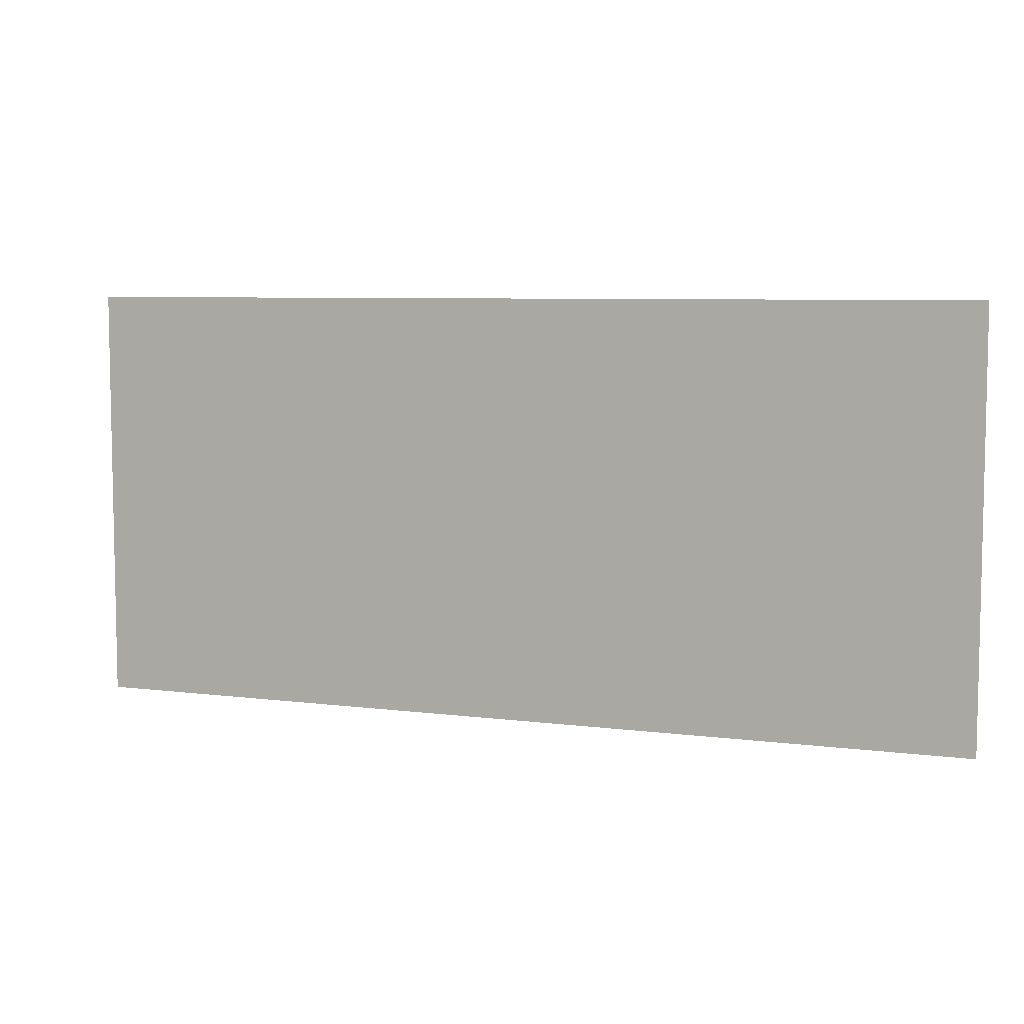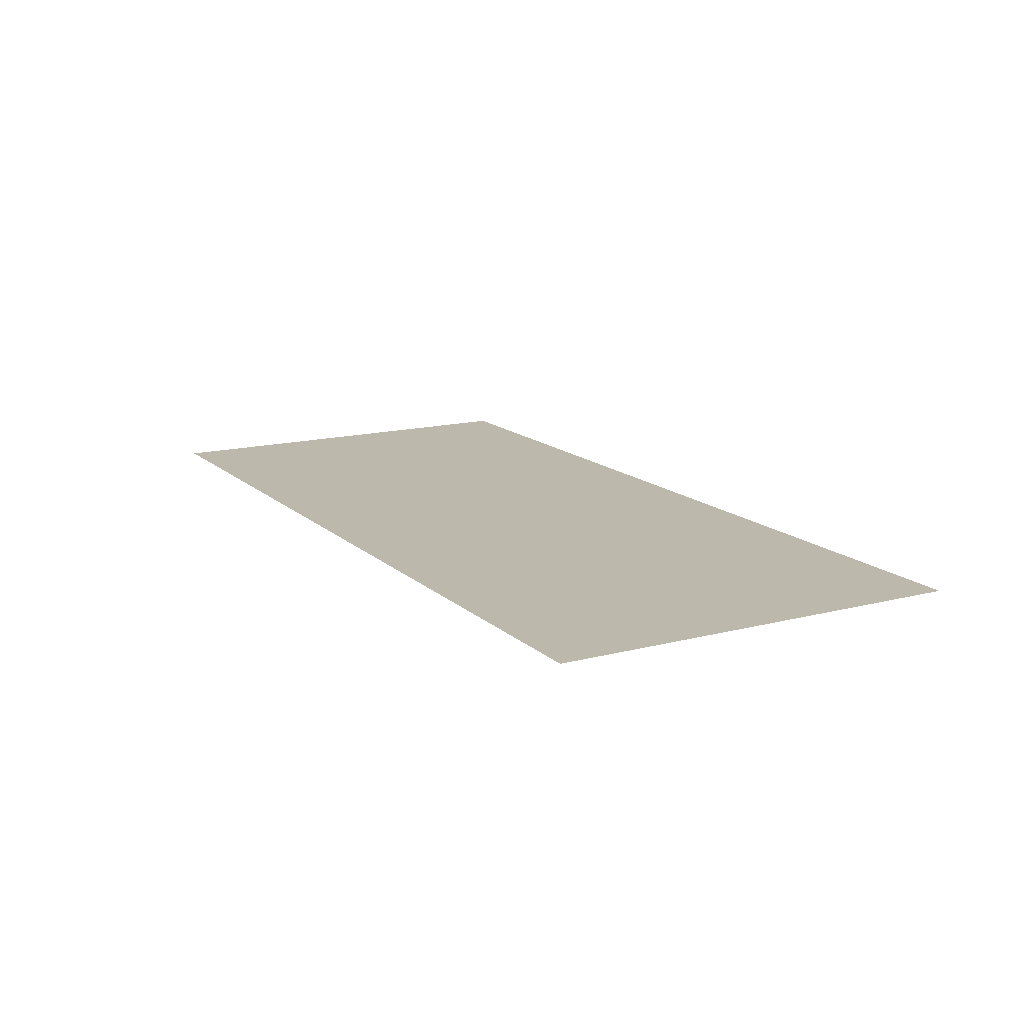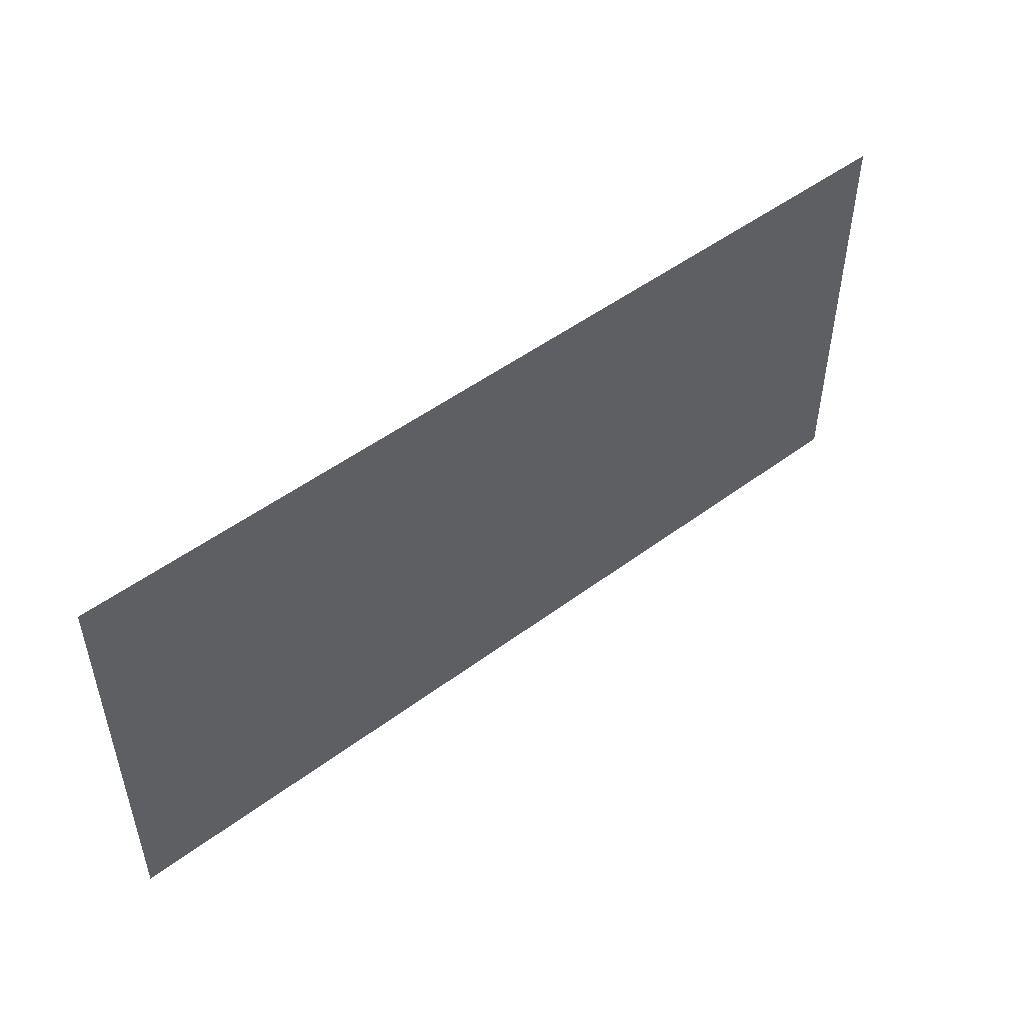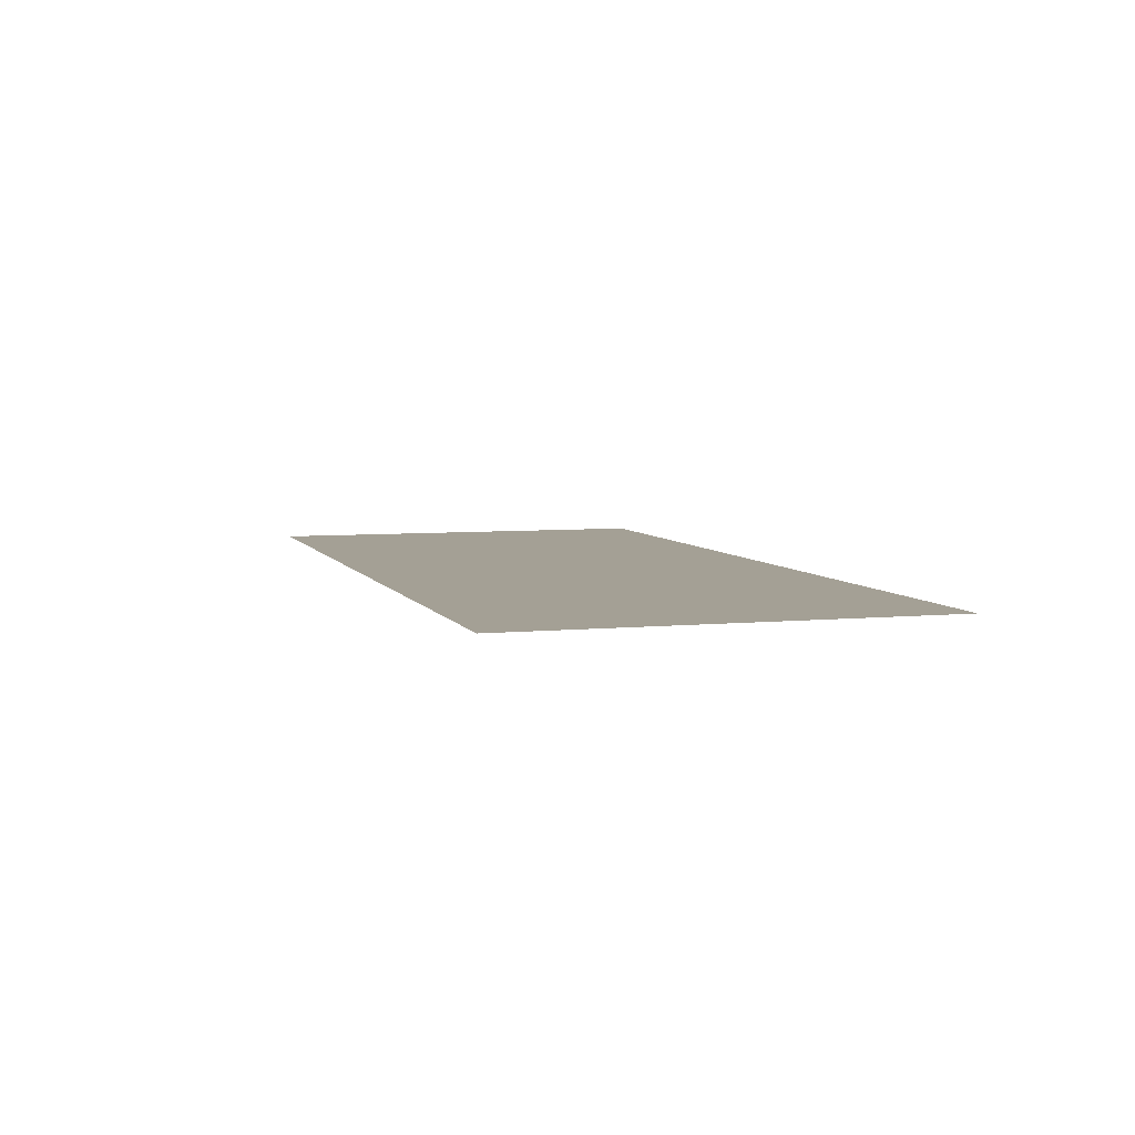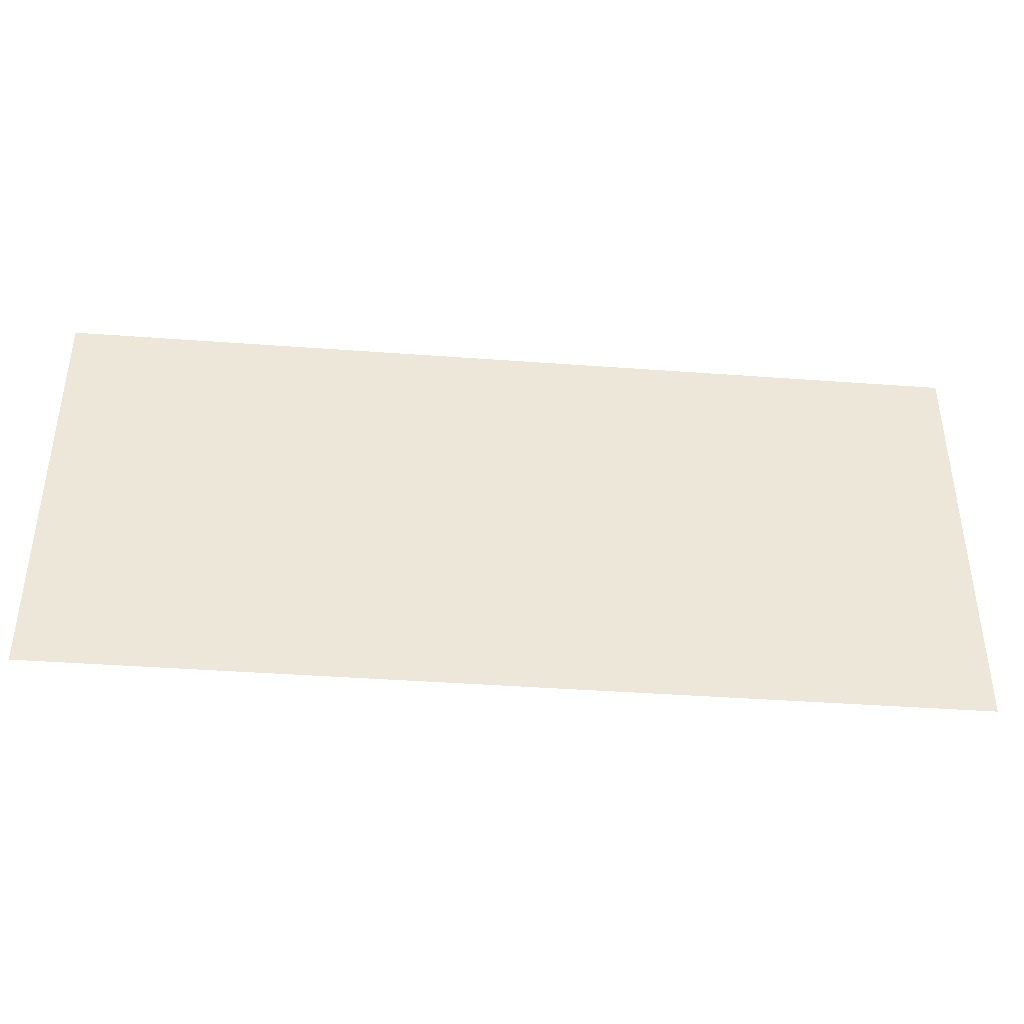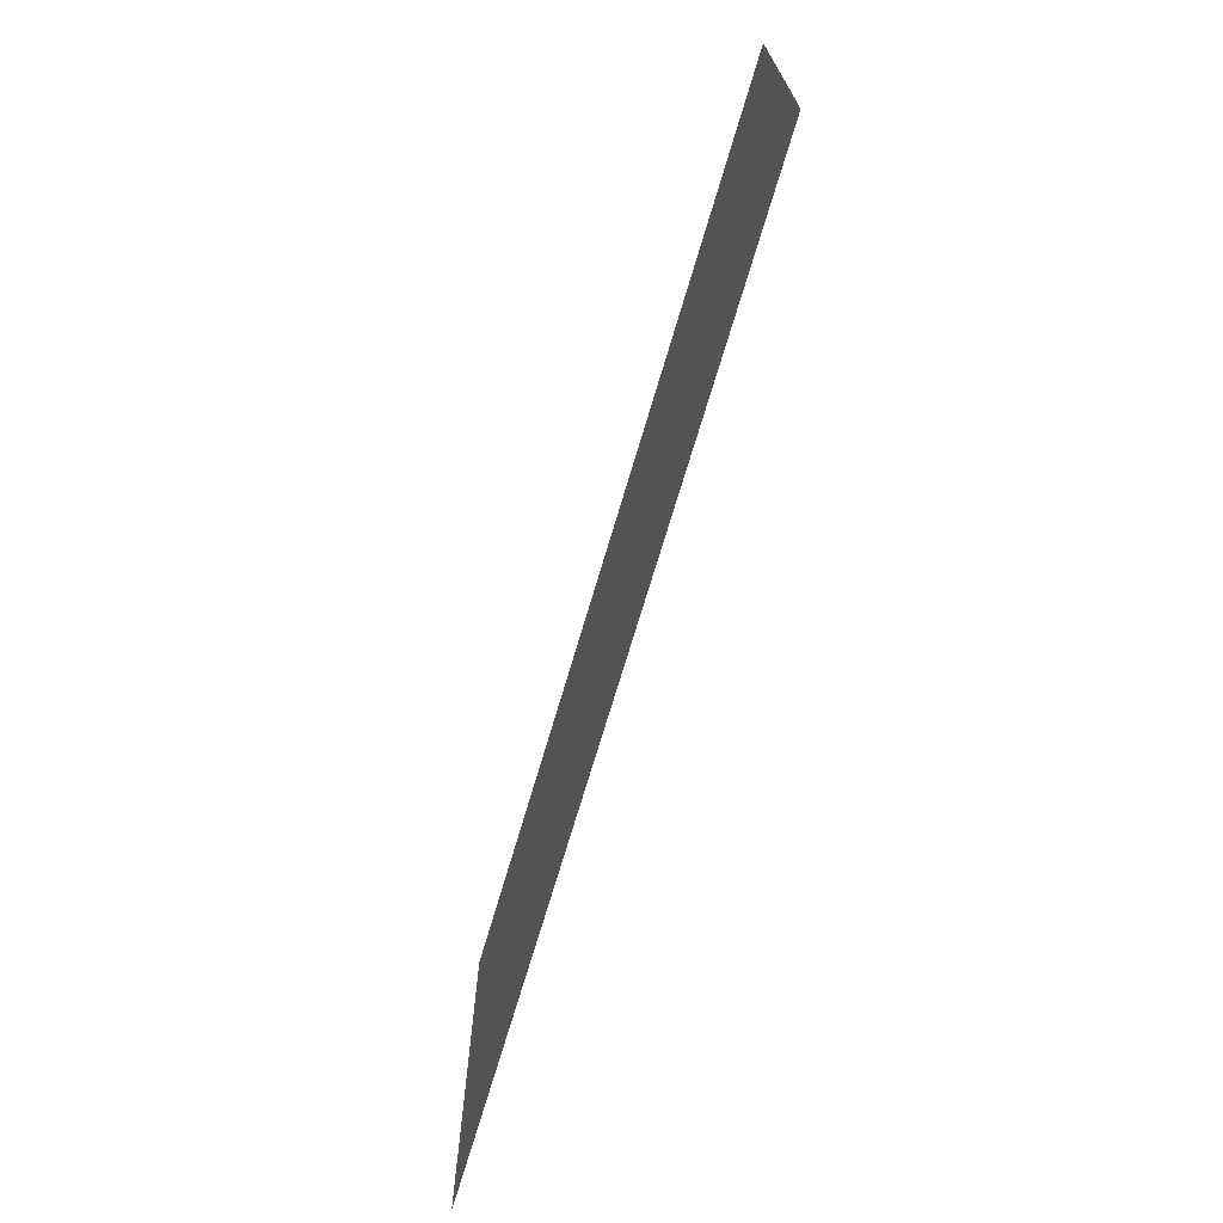
<metadata>
{"format":"obj","ext":"obj","renderer":"f3d","projection":"perspective","resolution":1024,"background":"white","views":[{"elev":6.8,"azim":20.7,"up":"+Z"},{"elev":14.7,"azim":-119.3,"up":"+Y"},{"elev":49.6,"azim":140.5,"up":"+Z"},{"elev":5.7,"azim":73.1,"up":"+Y"},{"elev":-40.3,"azim":174.8,"up":"+Z"},{"elev":-70.4,"azim":73.6,"up":"+Z"}]}
</metadata>
<code>
v -0.05 -0.0125 0.000605
v -0.05 -0.0125 -0.3672
v 0.31 -0.0125 -0.3672
v 0.31 -0.0125 0.000605
v -0.05 -0.0125 0.000605
v -0.4 -0.0125 0.000605
v -0.4 -0.0125 -0.3672
v -0.05 -0.0125 -0.3672
v 0.31 -0.0125 0.000605
v 0.31 -0.0125 -0.3672
v 0.4 -0.0125 -0.3672
v 0.4 -0.0125 0.000605
g mesh7277940
f 1 2 3
f 3 4 1
f 5 6 7
f 7 8 5
f 9 10 11
f 11 12 9

</code>
